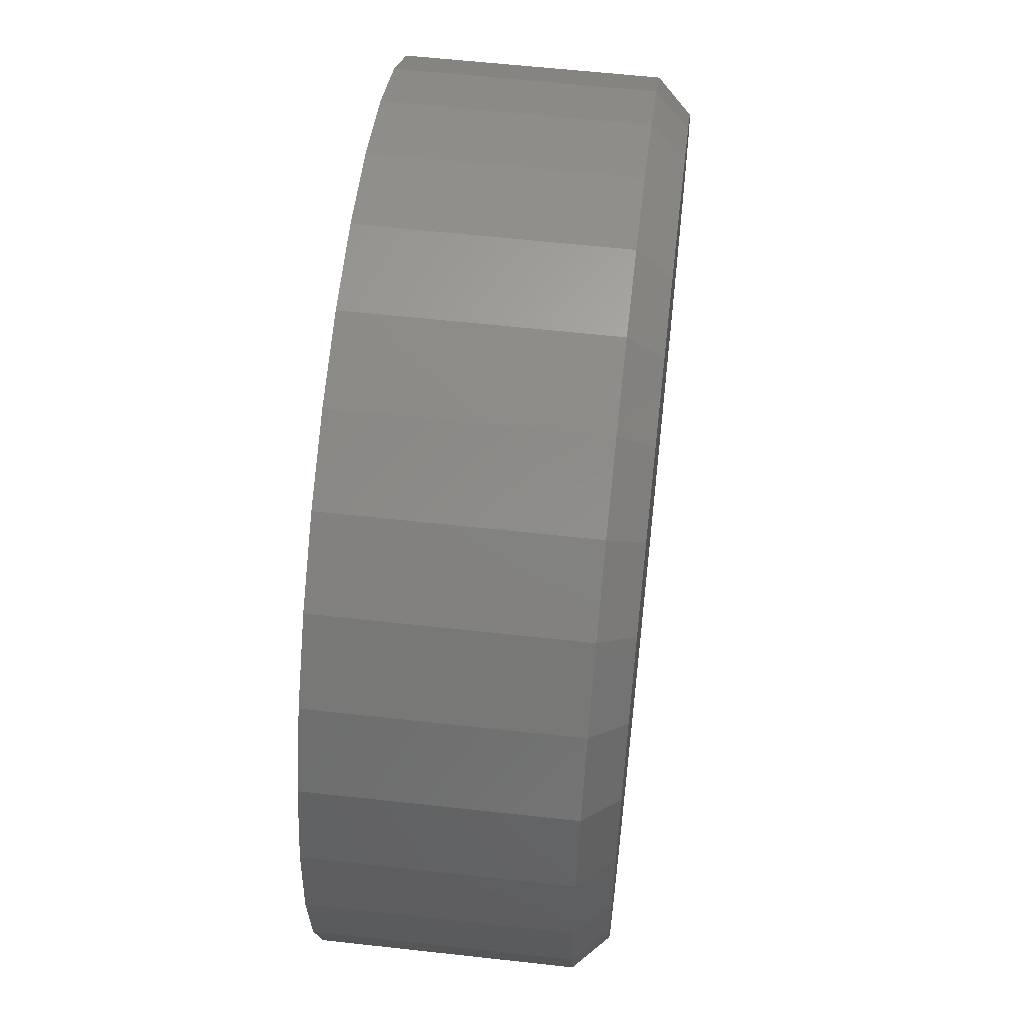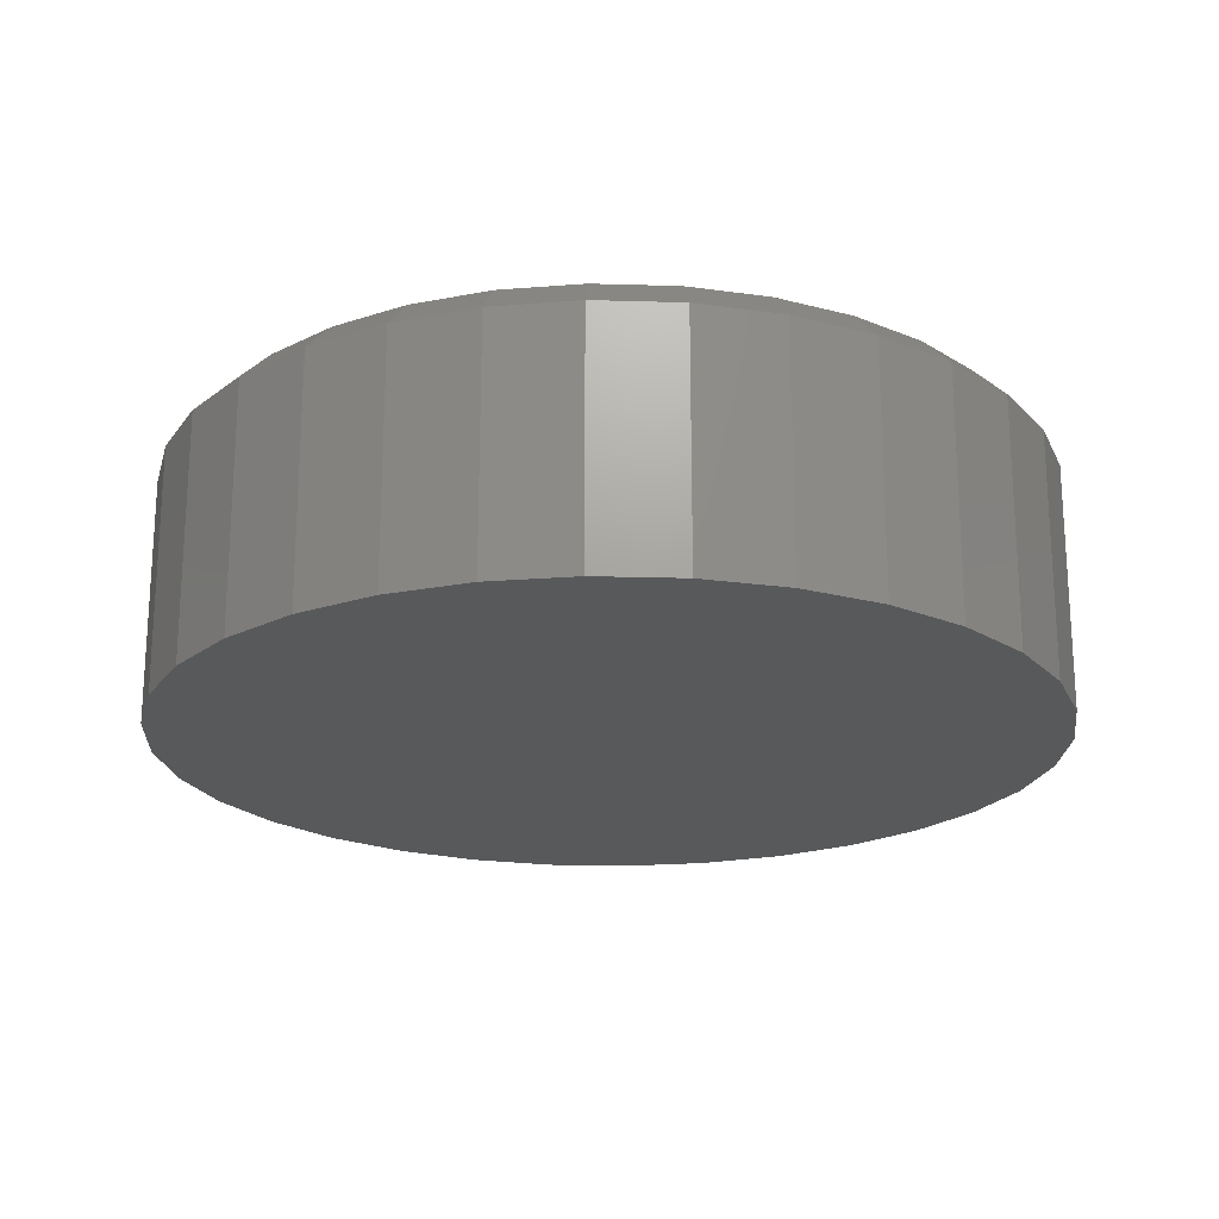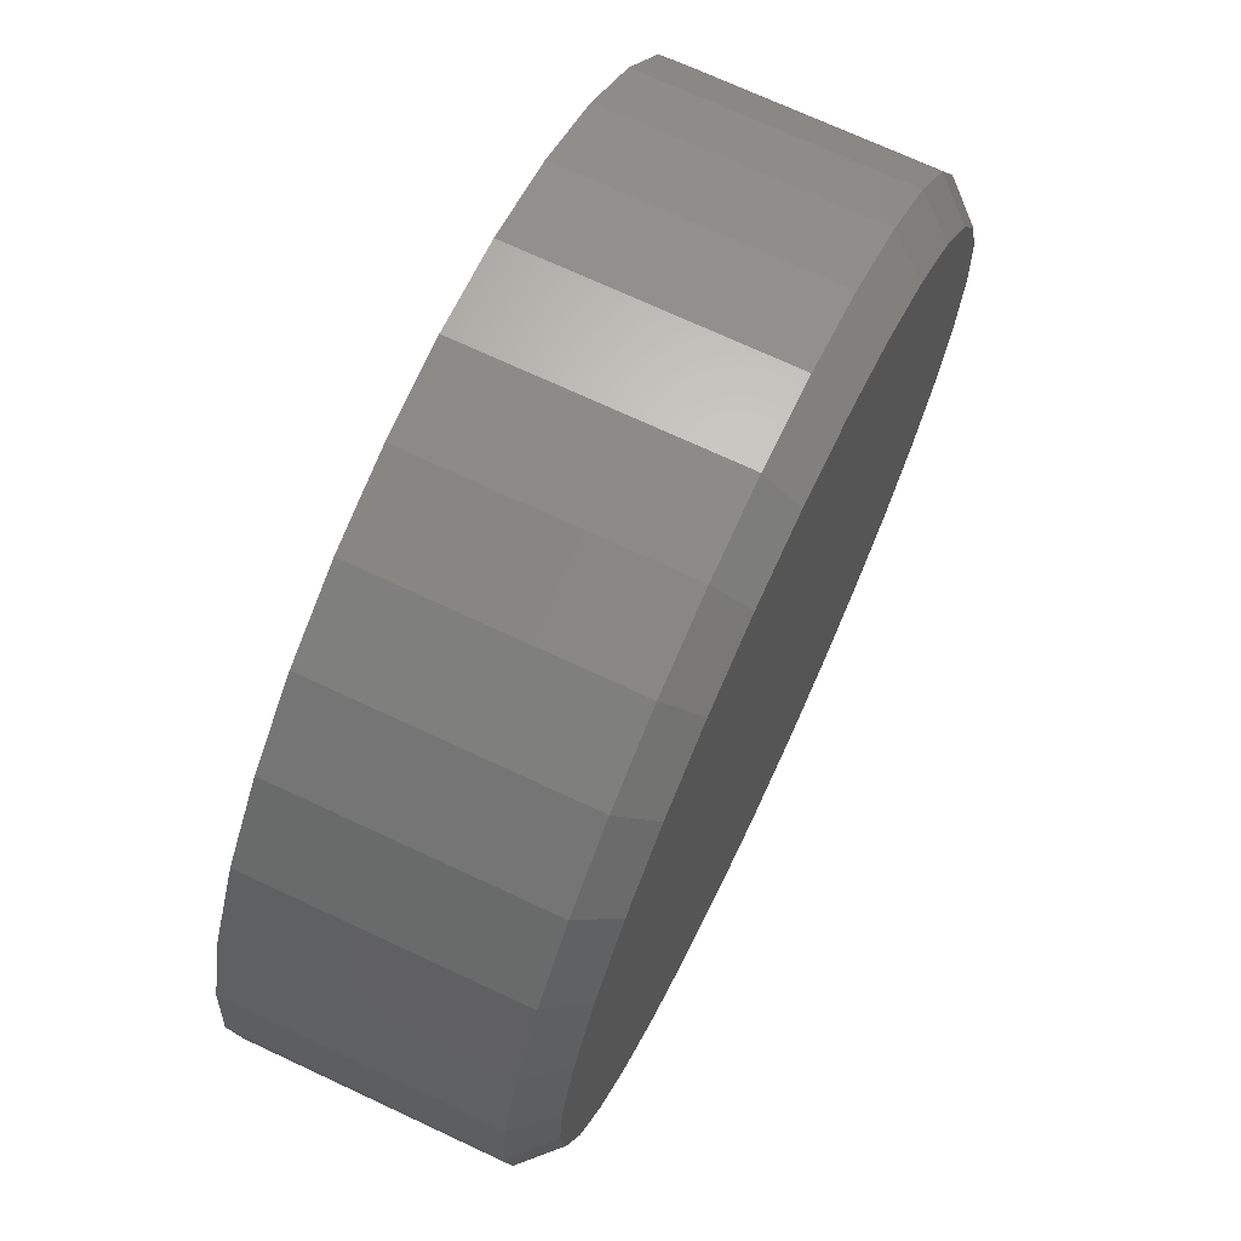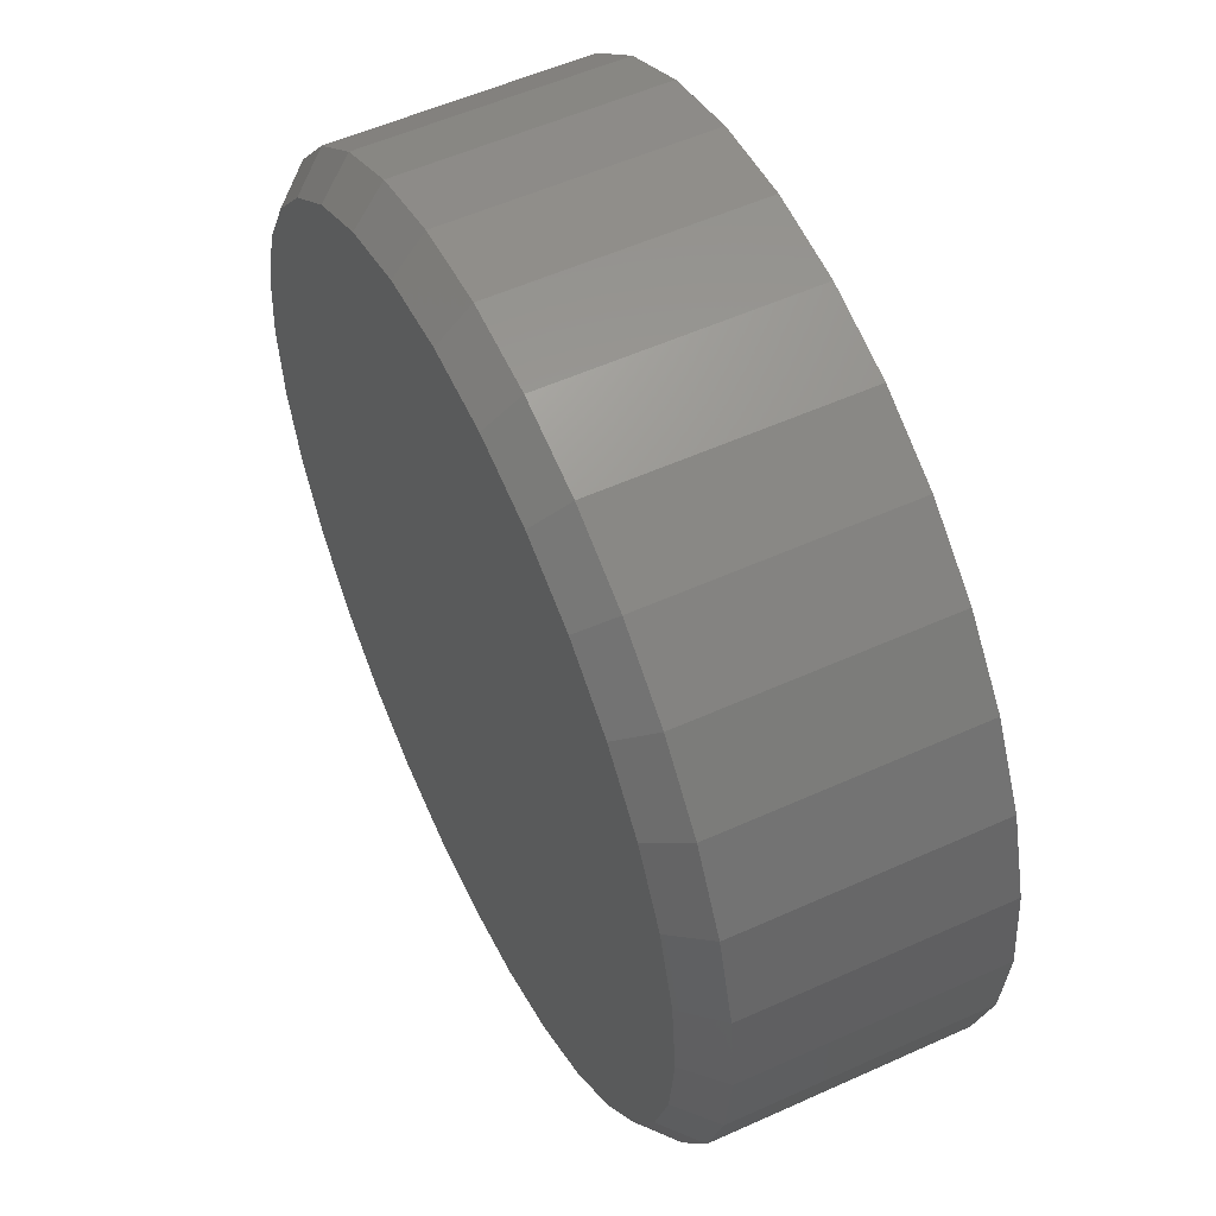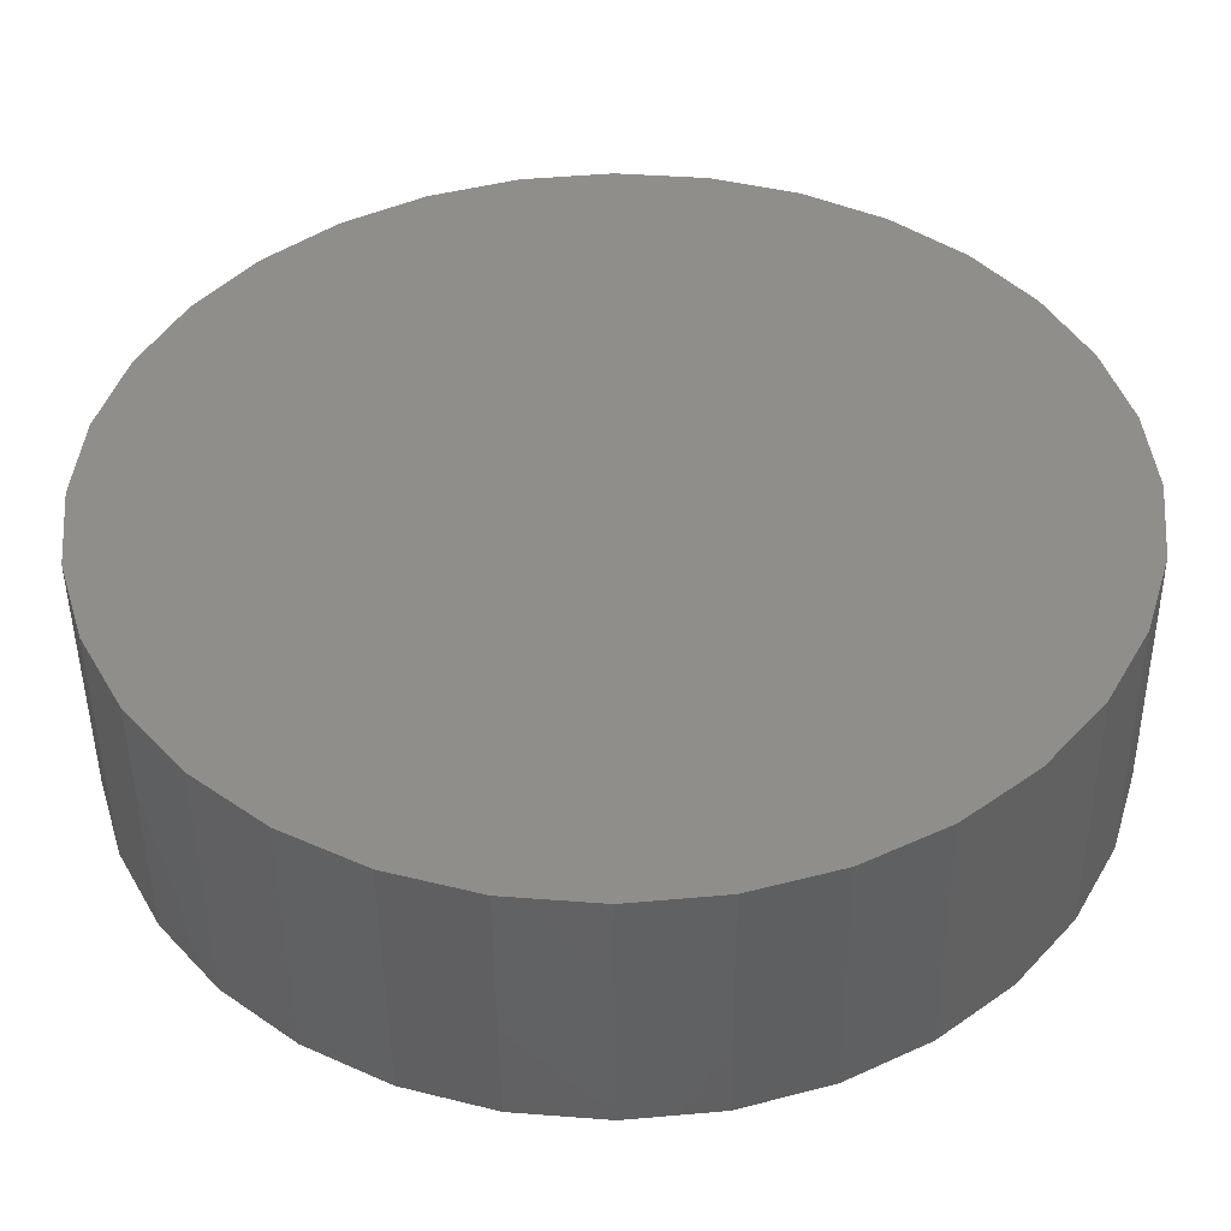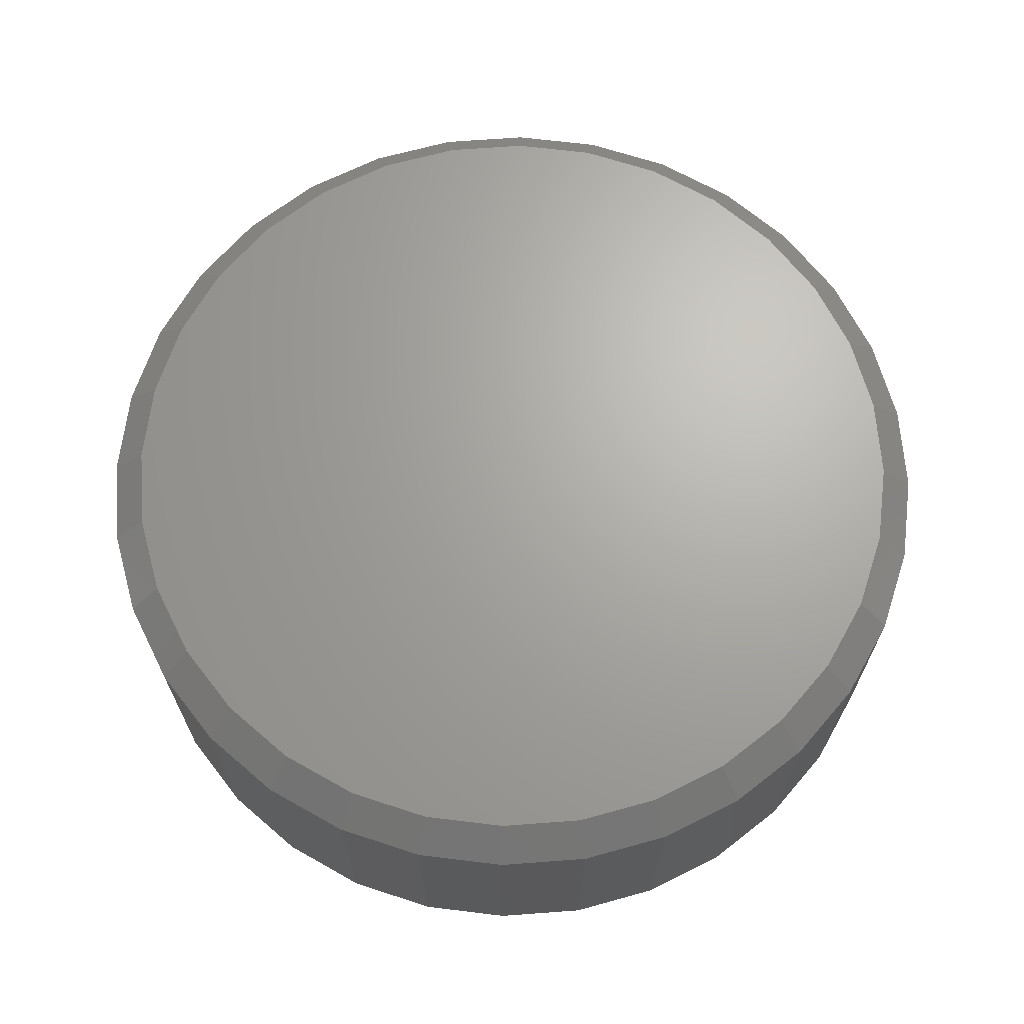
<metadata>
{"format":"stl","ext":"stl","renderer":"f3d","projection":"perspective","resolution":1024,"background":"white","views":[{"elev":58.1,"azim":-83.4,"up":"+Y"},{"elev":-20.8,"azim":-154.9,"up":"+Z"},{"elev":71.0,"azim":-64.9,"up":"+Y"},{"elev":54.6,"azim":64.4,"up":"+Y"},{"elev":-46.8,"azim":-179.5,"up":"+Y"},{"elev":67.1,"azim":35.1,"up":"+Z"}]}
</metadata>
<code>
# stl→obj: 96 verts, 188 faces
v -0.1062 0.5735 0.3984
v 0.122 0.5735 0.3984
v 0.007895 0.5847 0.3984
v 0.2317 0.5402 0.3984
v -0.2159 0.5402 0.3984
v 0.3327 0.4862 0.3984
v -0.3169 0.4862 0.3984
v 0.4213 0.4134 0.3984
v -0.4056 0.4134 0.3984
v 0.4941 0.3248 0.3984
v -0.4783 0.3248 0.3984
v 0.5481 0.2238 0.3984
v -0.5323 0.2238 0.3984
v 0.5814 0.1141 0.3984
v -0.5656 0.1141 0.3984
v 0.5926 3.172e-16 0.3984
v -0.5768 -5.066e-16 0.3984
v 0.5814 -0.1141 0.3984
v -0.5656 -0.1141 0.3984
v 0.5481 -0.2238 0.3984
v -0.5323 -0.2238 0.3984
v 0.4941 -0.3248 0.3984
v -0.4783 -0.3248 0.3984
v 0.4213 -0.4134 0.3984
v -0.4056 -0.4134 0.3984
v 0.3327 -0.4862 0.3984
v -0.3169 -0.4862 0.3984
v 0.2317 -0.5402 0.3984
v -0.2159 -0.5402 0.3984
v 0.122 -0.5735 0.3984
v -0.1062 -0.5735 0.3984
v 0.007895 -0.5847 0.3984
v 0.6395 0 0
v 0.6395 -7.156e-16 0.3516
v 0.6273 -0.1232 0
v 0.6273 -0.1232 0.3516
v 0.5914 -0.2417 0
v 0.5914 -0.2417 0.3516
v 0.533 -0.3509 0
v 0.533 -0.3509 0.3516
v 0.4545 -0.4466 0
v 0.4545 -0.4466 0.3516
v 0.3588 -0.5251 0
v 0.3588 -0.5251 0.3516
v 0.2496 -0.5835 0
v 0.2496 -0.5835 0.3516
v 0.1311 -0.6194 0
v 0.1311 -0.6194 0.3516
v 0.007895 -0.6316 0
v 0.007895 -0.6316 0.3516
v -0.1153 -0.6194 0
v -0.1153 -0.6194 0.3516
v -0.2338 -0.5835 0
v -0.2338 -0.5835 0.3516
v -0.343 -0.5251 0
v -0.343 -0.5251 0.3516
v -0.4387 -0.4466 0
v -0.4387 -0.4466 0.3516
v -0.5172 -0.3509 0
v -0.5172 -0.3509 0.3516
v -0.5756 -0.2417 0
v -0.5756 -0.2417 0.3516
v -0.6115 -0.1232 0
v -0.6115 -0.1232 0.3516
v -0.6237 7.734e-17 0
v -0.6237 7.734e-17 0.3516
v -0.6115 0.1232 0
v -0.6115 0.1232 0.3516
v -0.5756 0.2417 0
v -0.5756 0.2417 0.3516
v -0.5172 0.3509 0
v -0.5172 0.3509 0.3516
v -0.4387 0.4466 0
v -0.4387 0.4466 0.3516
v -0.343 0.5251 0
v -0.343 0.5251 0.3516
v -0.2338 0.5835 0
v -0.2338 0.5835 0.3516
v -0.1153 0.6194 0
v -0.1153 0.6194 0.3516
v 0.007895 0.6316 0
v 0.007895 0.6316 0.3516
v 0.1311 0.6194 0
v 0.1311 0.6194 0.3516
v 0.2496 0.5835 0
v 0.2496 0.5835 0.3516
v 0.3588 0.5251 0
v 0.3588 0.5251 0.3516
v 0.4545 0.4466 0
v 0.4545 0.4466 0.3516
v 0.533 0.3509 0
v 0.533 0.3509 0.3516
v 0.5914 0.2417 0
v 0.5914 0.2417 0.3516
v 0.6273 0.1232 0
v 0.6273 0.1232 0.3516
f 1 2 3
f 2 1 4
f 4 1 5
f 4 5 6
f 6 5 7
f 6 7 8
f 8 7 9
f 8 9 10
f 10 9 11
f 10 11 12
f 12 11 13
f 12 13 14
f 14 13 15
f 14 15 16
f 16 15 17
f 16 17 18
f 18 17 19
f 18 19 20
f 20 19 21
f 20 21 22
f 22 21 23
f 22 23 24
f 24 23 25
f 24 25 26
f 26 25 27
f 26 27 28
f 28 27 29
f 28 29 30
f 30 29 31
f 30 31 32
f 33 34 35
f 35 34 36
f 35 36 37
f 37 36 38
f 37 38 39
f 39 38 40
f 39 40 41
f 41 40 42
f 41 42 43
f 43 42 44
f 43 44 45
f 45 44 46
f 45 46 47
f 47 46 48
f 47 48 49
f 49 48 50
f 49 50 51
f 51 50 52
f 51 52 53
f 53 52 54
f 53 54 55
f 55 54 56
f 55 56 57
f 57 56 58
f 57 58 59
f 59 58 60
f 59 60 61
f 61 60 62
f 61 62 63
f 63 62 64
f 63 64 65
f 65 64 66
f 65 66 67
f 67 66 68
f 67 68 69
f 69 68 70
f 69 70 71
f 71 70 72
f 71 72 73
f 73 72 74
f 73 74 75
f 75 74 76
f 75 76 77
f 77 76 78
f 77 78 79
f 79 78 80
f 79 80 81
f 81 80 82
f 81 82 83
f 83 82 84
f 83 84 85
f 85 84 86
f 85 86 87
f 87 86 88
f 87 88 89
f 89 88 90
f 89 90 91
f 91 90 92
f 91 92 93
f 93 92 94
f 93 94 95
f 95 94 96
f 95 96 33
f 33 96 34
f 3 2 82
f 82 80 3
f 72 9 74
f 74 9 7
f 74 7 76
f 9 72 11
f 11 72 70
f 11 70 13
f 13 70 68
f 13 68 15
f 15 68 66
f 15 66 17
f 10 90 8
f 8 90 88
f 8 88 6
f 90 10 92
f 92 10 12
f 92 12 94
f 94 12 14
f 94 14 96
f 96 14 16
f 96 16 34
f 82 2 84
f 84 2 4
f 84 4 86
f 86 4 6
f 86 6 88
f 3 80 1
f 1 80 78
f 1 78 5
f 5 78 76
f 5 76 7
f 32 31 50
f 50 48 32
f 40 24 42
f 42 24 26
f 42 26 44
f 24 40 22
f 22 40 38
f 22 38 20
f 20 38 36
f 20 36 18
f 18 36 34
f 18 34 16
f 23 58 25
f 25 58 56
f 25 56 27
f 58 23 60
f 60 23 21
f 60 21 62
f 62 21 19
f 62 19 64
f 64 19 17
f 64 17 66
f 50 31 52
f 52 31 29
f 52 29 54
f 54 29 27
f 54 27 56
f 32 48 30
f 30 48 46
f 30 46 28
f 28 46 44
f 28 44 26
f 81 83 79
f 49 51 47
f 47 51 53
f 47 53 45
f 45 53 55
f 45 55 43
f 43 55 57
f 43 57 41
f 41 57 59
f 41 59 39
f 39 59 61
f 39 61 37
f 37 61 63
f 37 63 35
f 35 63 65
f 35 65 33
f 33 65 67
f 33 67 95
f 95 67 69
f 95 69 93
f 93 69 71
f 93 71 91
f 91 71 73
f 91 73 89
f 89 73 75
f 89 75 87
f 87 75 77
f 87 77 85
f 85 77 79
f 85 79 83

</code>
